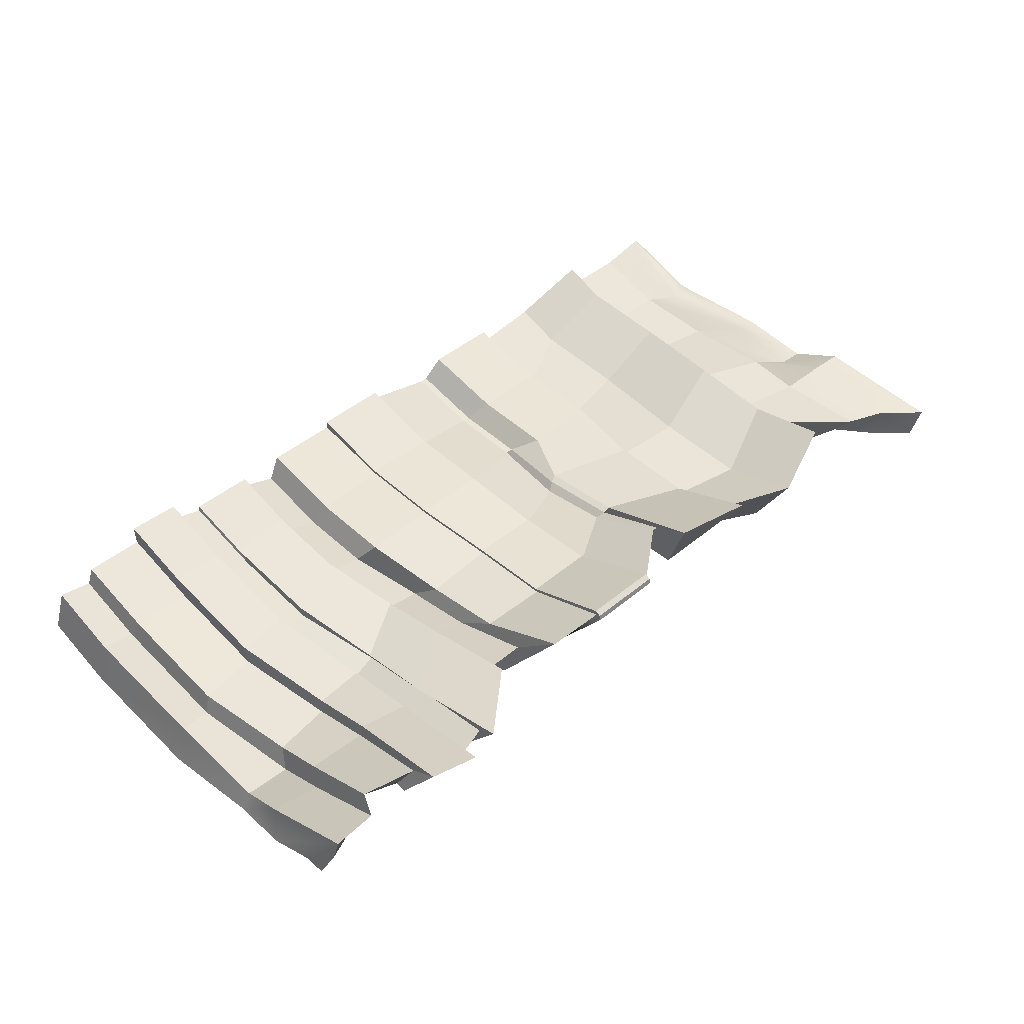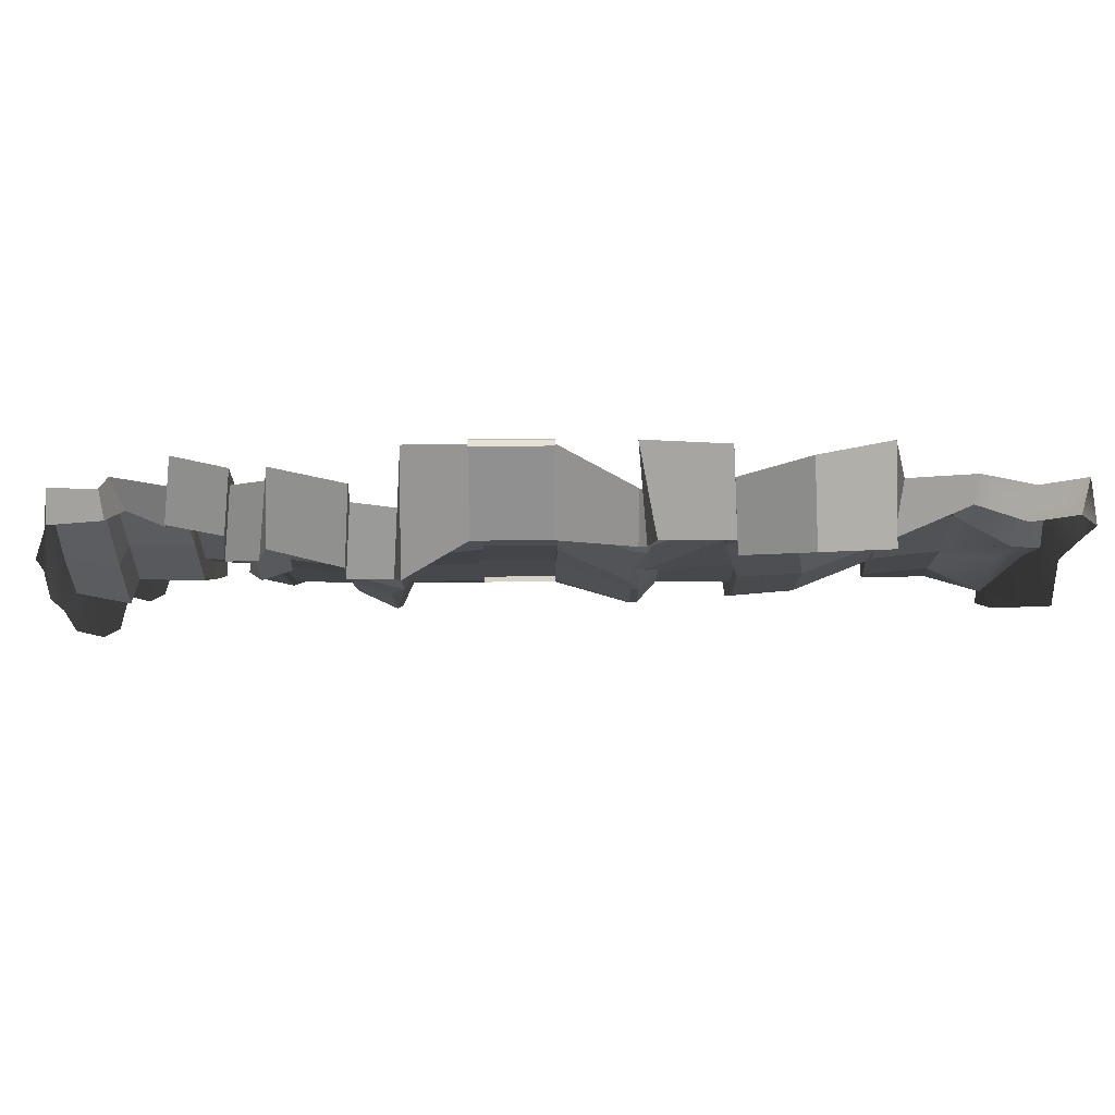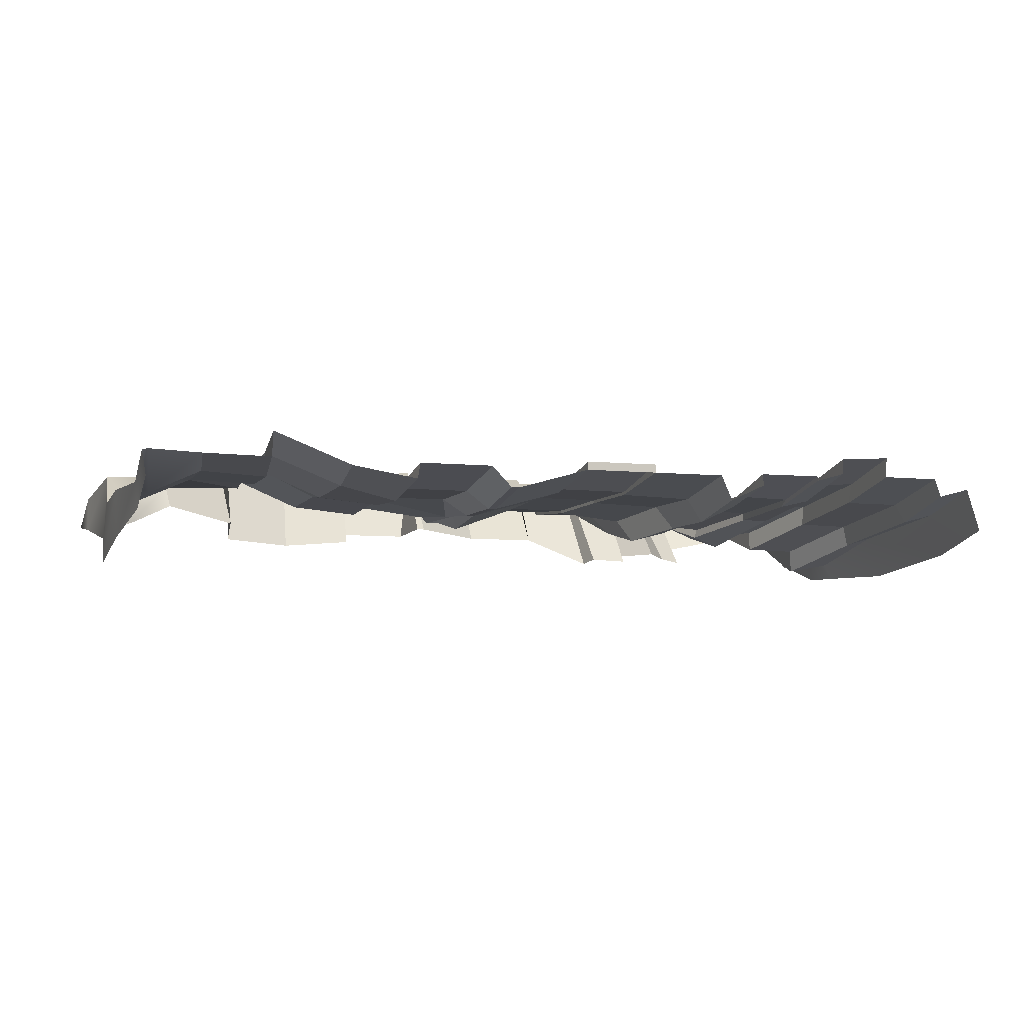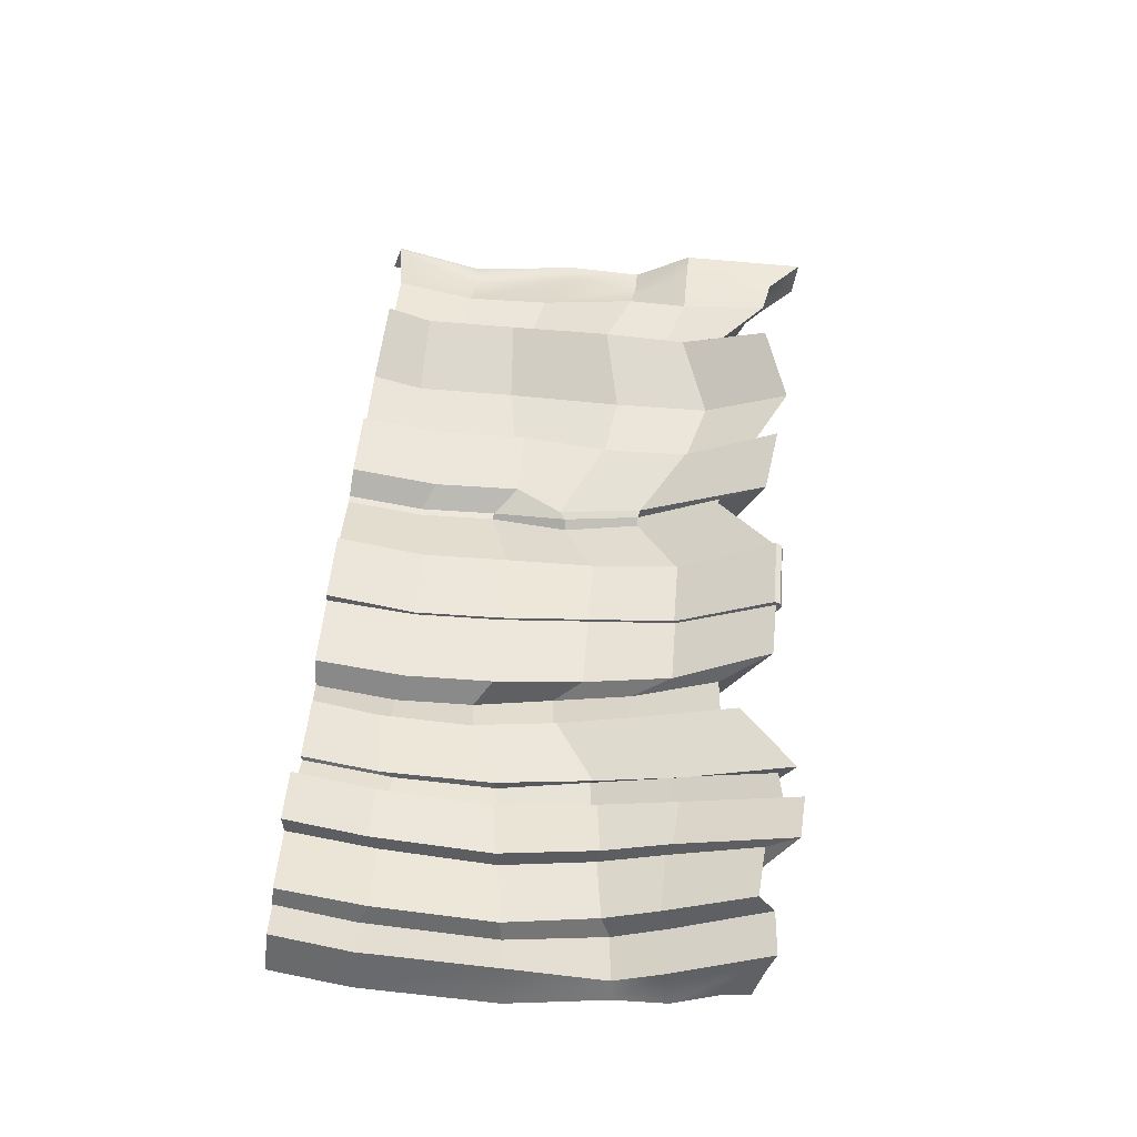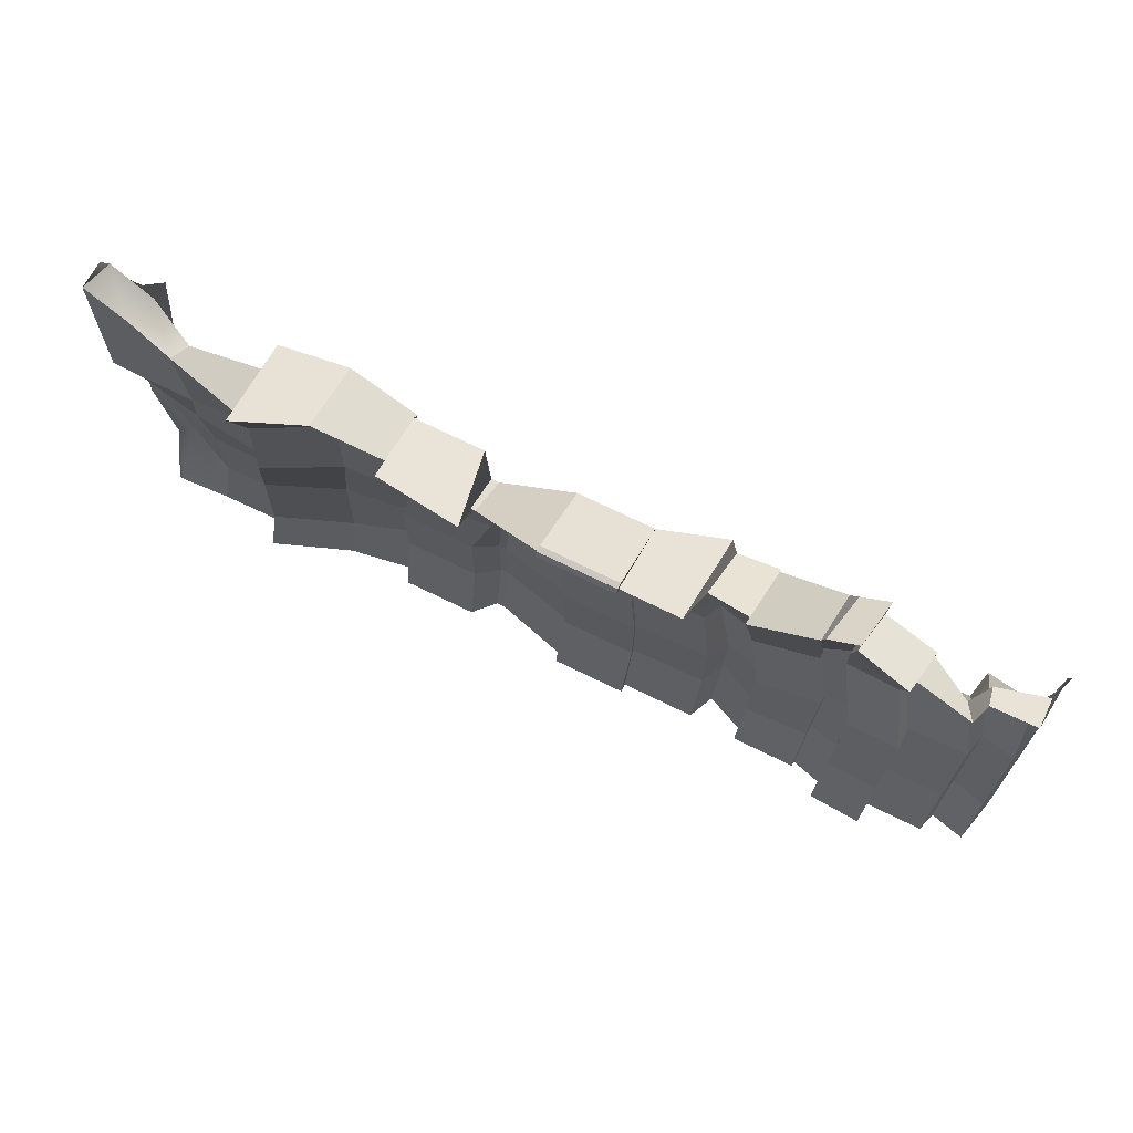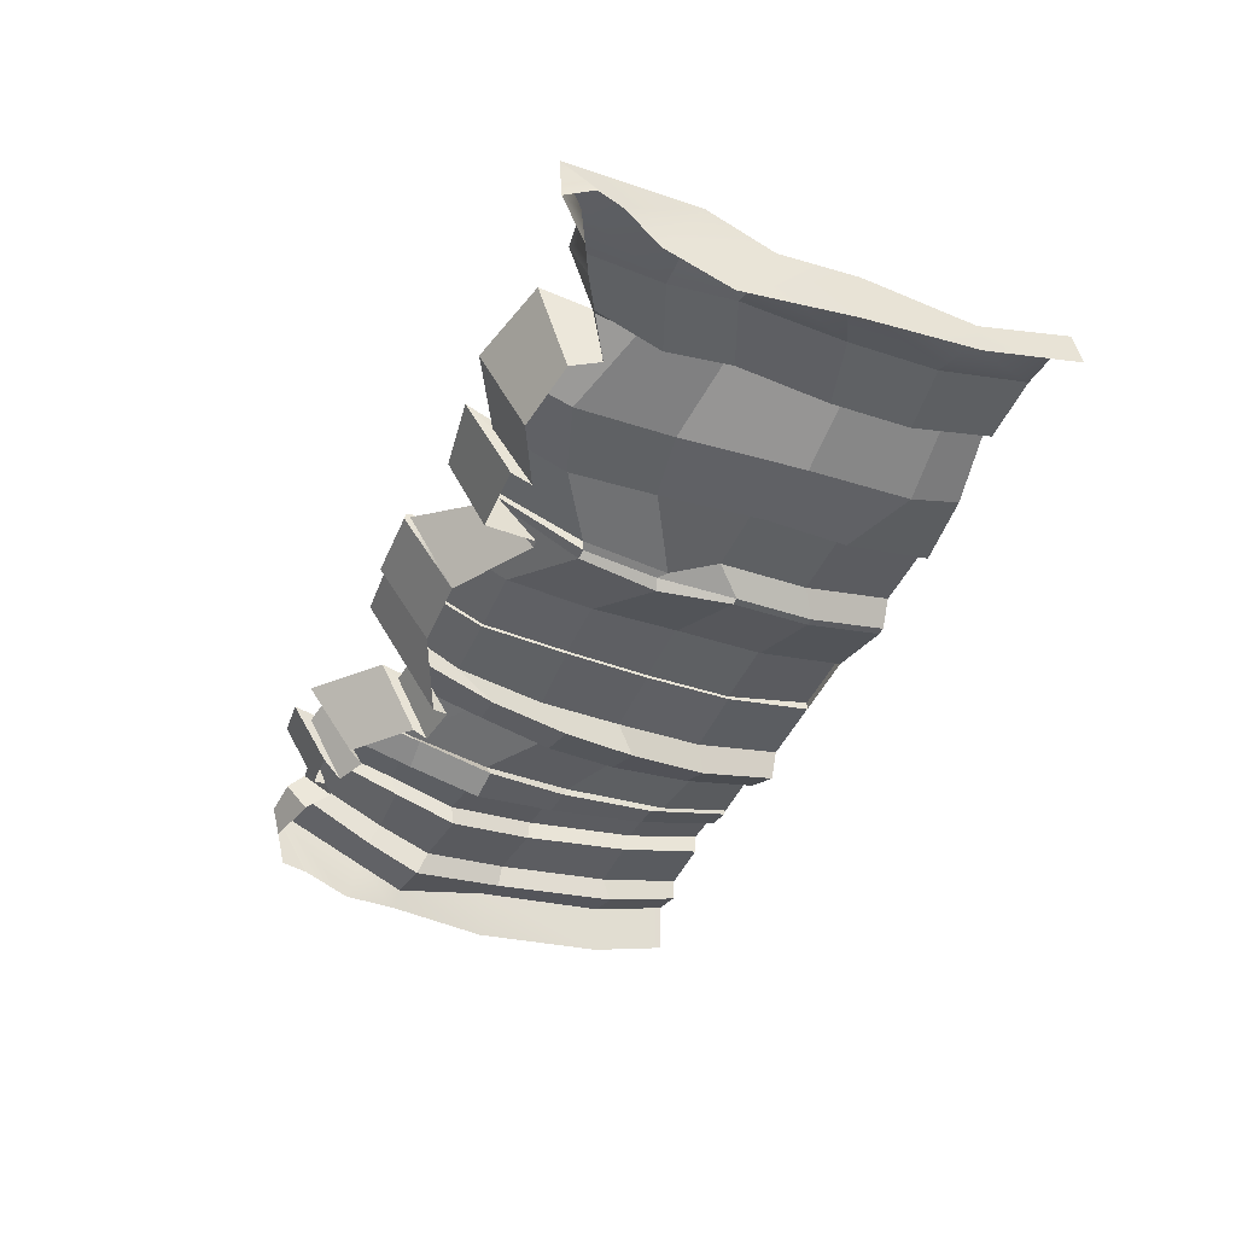
<metadata>
{"format":"obj","ext":"obj","renderer":"f3d","projection":"perspective","resolution":1024,"background":"white","views":[{"elev":46.0,"azim":136.6,"up":"+Z"},{"elev":78.8,"azim":179.8,"up":"+Y"},{"elev":-5.8,"azim":-18.6,"up":"+Z"},{"elev":50.9,"azim":94.6,"up":"+Z"},{"elev":72.3,"azim":26.0,"up":"+Y"},{"elev":-42.2,"azim":-111.9,"up":"+Z"}]}
</metadata>
<code>
g default1
v -3.35 -4.849 0
v -1.554 -4.849 0
v -1.089 -4.918 -0.5108
v -0.8979 -4.918 -0.5108
v 0.8979 -4.849 0
v 2.694 -4.849 0
v 4.49 -4.849 0
v 4.774 -4.845 -0.6122
v -3.35 -2.754 -0.3847
v -1.554 -2.754 -0.3847
v -1.089 -3.08 -0.8484
v -0.8979 -3.08 -0.8484
v 0.8979 -2.754 -0.3405
v 2.694 -2.754 -0.3353
v 4.49 -2.754 -0.3847
v 4.774 -2.984 -0.9969
v -3.35 -0.659 -0.3847
v -1.554 -0.659 -0.3847
v -1.089 -1.241 -0.8484
v -0.8979 -1.241 -0.8484
v 0.8979 -0.659 -0.3405
v 2.694 -0.659 -0.3353
v 4.49 -0.659 -0.3847
v 4.774 -1.123 -0.9969
v -2.925 1.436 -0.2118
v -1.164 0.4506 -0.7233
v -0.9072 0.5969 -0.6966
v -0.8372 0.5969 -1.034
v 0.8372 1.436 -0.4349
v 2.512 1.436 -0.4161
v 4.186 1.436 -0.5965
v 4.349 0.7373 -1.209
v -2.925 3.531 -0.2118
v -1.244 2.488 -0.557
v -1.135 2.435 -0.7128
v -0.8372 2.435 -0.6966
v 0.8372 3.531 -0.2634
v 2.512 3.531 -0.2693
v 4.186 3.531 -0.2118
v 4.349 2.598 -0.8239
v -2.81 5.809 0.905
v -0.8412 5.542 1.071
v -1.04 4.434 0.2792
v -0.8979 4.434 0.2832
v 0.8979 5.849 0.9141
v 2.694 5.849 0.9141
v 4.104 5.809 0.905
v 4.234 4.621 -0.1646
v -2.927 4.754 -0.905
v -1.252 4.754 -0.905
v -1.089 3.508 -0.794
v -0.8979 3.508 -0.794
v 0.8979 4.754 -0.905
v 2.694 4.754 -0.905
v 4.188 4.063 -1.624
v 4.352 3.684 -1.517
v 0.8979 -4.849 0.2019
v 2.694 -4.849 0.2019
v 2.694 -2.754 -0.2583
v 0.8979 -2.754 -0.2504
v 2.694 -0.659 -0.2583
v 0.8979 -0.659 -0.2504
v 2.512 1.436 -0.3391
v 0.8372 1.436 -0.3448
v 2.512 3.503 -0.1936
v 0.8372 3.503 -0.1749
v 2.694 5.817 1.026
v 0.8979 5.817 1.026
v 0.8979 5.987 0.827
v 2.694 5.987 0.827
v 2.694 4.754 -0.905
v 0.8979 4.754 -0.905
v 0.8979 5.955 0.9572
v 2.694 5.955 0.9572
v 5.704 -4.759 -0.196
v 5.702 -2.941 -0.5734
v 5.727 -1.002 -0.6983
v 5.318 0.823 -0.9533
v 5.324 2.55 -0.5264
v 5.233 4.69 -0.05205
v 5.36 3.848 -1.543
v 5.704 -4.709 0.09454
v 5.702 -3.194 -0.3157
v 5.727 -1.086 -0.4516
v 5.318 0.8977 -0.7288
v 5.324 2.775 -0.2646
v 5.233 5.102 0.2511
v 5.36 4.186 -1.37
v 7.249 -4.719 0.09635
v 7.247 -2.952 -0.3214
v 7.256 -0.3854 -0.454
v 6.847 1.872 -0.7228
v 6.867 3.869 -0.31
v 6.768 6.439 0.299
v 6.888 5.283 -1.179
v 7.274 -4.692 -0.01316
v 7.273 -2.652 -0.4833
v 7.288 -0.2862 -0.628
v 6.753 1.798 -0.9554
v 6.74 3.635 -0.5234
v 6.841 6.028 0.104
v 7.074 4.926 -1.351
v 7.996 -4.703 0.1897
v 8.001 -2.685 -0.3147
v 8.023 -0.2563 -0.6096
v 7.442 1.873 -1.196
v 7.425 3.631 -0.805
v 7.534 6.179 -0.02669
v 7.735 5.271 -1.434
v 7.973 -4.773 0.5657
v 7.982 -2.9 0.09956
v 8.001 -0.281 -0.2324
v 7.409 2.003 -0.834
v 7.391 3.845 -0.5049
v 7.498 6.616 0.2281
v 7.693 5.713 -0.9915
v 9.247 -4.762 0.6439
v 9.257 -2.895 0.1711
v 9.255 -0.116 -0.1782
v 8.66 2.163 -0.7446
v 8.64 3.773 -0.2764
v 8.736 6.51 0.5182
v 8.941 5.633 -0.7332
v 9.247 -4.739 0.1534
v 9.257 -2.712 -0.3194
v 9.255 -0.07301 -0.6688
v 8.66 2.091 -1.235
v 8.64 3.62 -0.7669
v 8.736 5.775 0.02759
v 8.937 5.347 -0.7332
v 10.68 -4.747 0.1496
v 10.69 -2.716 -0.3213
v 10.67 0.1163 -0.6753
v 10.07 2.29 -1.244
v 10.07 3.586 -0.7348
v 10.13 5.644 0.2887
v 9.902 4.968 -0.2798
v 10.83 -4.781 -0.3074
v 10.84 -2.96 -0.8137
v 10.8 0.157 -1.204
v 10.21 2.499 -1.821
v 10.21 3.814 -1.239
v 10.26 6.018 -0.05452
v 10.21 5.504 -0.6127
v 11.66 -4.735 -0.08991
v 11.67 -2.919 -0.5957
v 11.61 0.3079 -0.9685
v 11.39 2.589 -1.605
v 11.42 3.715 -1.058
v 11.32 6.087 -0.04858
v 11.33 5.886 -0.784
v -3.407 -4.848 -0.3824
v -3.407 -2.823 -0.7103
v -3.386 -0.9196 -0.6214
v -2.943 1.452 -0.3338
v -2.957 3.527 -0.4369
v -2.857 5.184 0.3401
v -2.977 4.289 -1.145
v -4.984 -4.8 -0.1164
v -4.984 -3.6 -0.4725
v -4.962 -1.171 -0.5055
v -4.521 1.672 -0.1782
v -4.545 4.001 -0.229
v -4.451 6.053 0.6022
v -4.572 5.03 -1.234
v -6.824 -4.604 0.6372
v -6.824 -3.542 0.2499
v -6.792 -1.27 0.2138
v -6.35 1.269 0.5879
v -6.388 3.287 0.4088
v -6.231 5.43 1.075
v -6.285 4.762 -1.118
v -6.848 -4.587 0.03119
v -6.631 -2.756 -0.2221
v -6.596 -0.9081 -0.1968
v -6.449 1.172 0.2503
v -6.374 2.745 0.09897
v -6.551 4.349 0.5057
v -6.334 4.031 -0.7376
v -8.446 -4.555 0.05669
v -8.176 -2.587 -0.1189
v -8.145 -0.5375 -0.09816
v -8.056 1.811 0.222
v -7.808 3.272 0.3701
v -7.958 5.401 0.3493
v -7.888 4.961 -0.2113
v -9.687 -4.721 0.08174
v -9.422 -2.583 -0.6972
v -9.397 0.08764 -0.3256
v -9.299 1.883 -0.4933
v -9.051 3.285 0.3684
v -9.101 5.579 0.06266
v -8.923 5.425 -0.6901
v -9.844 -4.733 0.05867
v -9.733 -2.58 -0.4487
v -9.9 0.08521 -0.358
v -9.933 1.894 -0.5197
v -9.789 3.308 0.3538
v -10 6.365 0.04411
v -9.813 6.24 -0.7164
v -9.774 -4.963 -0.5638
v -9.674 -2.648 -1.089
v -9.86 0.1026 -1.551
v -9.903 2.798 -1.996
v -9.771 4.211 -1.25
v -10.12 5.115 -0.9331
v -10.25 5.697 -0.8381
v 11.93 -4.845 -1.174
v 11.95 -2.994 -1.683
v 11.88 0.2449 -2.061
v 11.63 2.638 -2
v 11.64 3.897 -1.971
v 11.53 5.038 -1.576
v 11.56 5.633 -1.443
g RoadKillOut initialShadingGroup initialShadingGroup1 polySurface1
f 1 2 10 9
f 2 3 11 10
f 3 4 12 11
f 4 5 13 12
f 57 58 59 60
f 6 7 15 14
f 7 8 16 15
f 9 10 18 17
f 10 11 19 18
f 11 12 20 19
f 12 13 21 20
f 60 59 61 62
f 14 15 23 22
f 15 16 24 23
f 17 18 26 25
f 18 19 27 26
f 19 20 28 27
f 20 21 29 28
f 62 61 63 64
f 22 23 31 30
f 23 24 32 31
f 25 26 34 33
f 26 27 35 34
f 27 28 36 35
f 28 29 37 36
f 64 63 65 66
f 30 31 39 38
f 31 32 40 39
f 33 34 42 41
f 34 35 43 42
f 35 36 44 43
f 36 37 45 44
f 66 65 67 68
f 38 39 47 46
f 39 40 48 47
f 41 42 50 49
f 42 43 51 50
f 43 44 52 51
f 44 45 53 52
f 69 70 71 72
f 46 47 55 54
f 47 48 56 55
f 5 6 58 57
f 6 14 59 58
f 13 5 57 60
f 14 22 61 59
f 21 13 60 62
f 22 30 63 61
f 29 21 62 64
f 30 38 65 63
f 37 29 64 66
f 38 46 67 65
f 70 69 73 74
f 45 37 66 68
f 46 54 71 70
f 54 53 72 71
f 53 45 69 72
f 45 68 73 69
f 68 67 74 73
f 67 46 70 74
f 16 8 75 76
f 24 16 76 77
f 32 24 77 78
f 40 32 78 79
f 48 40 79 80
f 56 48 80 81
f 76 75 82 83
f 77 76 83 84
f 78 77 84 85
f 79 78 85 86
f 80 79 86 87
f 81 80 87 88
f 83 82 89 90
f 84 83 90 91
f 85 84 91 92
f 86 85 92 93
f 87 86 93 94
f 88 87 94 95
f 90 89 96 97
f 91 90 97 98
f 92 91 98 99
f 93 92 99 100
f 94 93 100 101
f 95 94 101 102
f 97 96 103 104
f 98 97 104 105
f 99 98 105 106
f 100 99 106 107
f 101 100 107 108
f 102 101 108 109
f 104 103 110 111
f 105 104 111 112
f 106 105 112 113
f 107 106 113 114
f 108 107 114 115
f 109 108 115 116
f 111 110 117 118
f 112 111 118 119
f 113 112 119 120
f 114 113 120 121
f 115 114 121 122
f 116 115 122 123
f 118 117 124 125
f 119 118 125 126
f 120 119 126 127
f 121 120 127 128
f 122 121 128 129
f 123 122 129 130
f 125 124 131 132
f 126 125 132 133
f 127 126 133 134
f 128 127 134 135
f 129 128 135 136
f 130 129 136 137
f 132 131 138 139
f 133 132 139 140
f 134 133 140 141
f 135 134 141 142
f 136 135 142 143
f 137 136 143 144
f 139 138 145 146
f 140 139 146 147
f 141 140 147 148
f 142 141 148 149
f 143 142 149 150
f 144 143 150 151
f 1 9 153 152
f 9 17 154 153
f 17 25 155 154
f 25 33 156 155
f 33 41 157 156
f 41 49 158 157
f 152 153 160 159
f 153 154 161 160
f 154 155 162 161
f 155 156 163 162
f 156 157 164 163
f 157 158 165 164
f 159 160 167 166
f 160 161 168 167
f 161 162 169 168
f 162 163 170 169
f 163 164 171 170
f 164 165 172 171
f 166 167 174 173
f 167 168 175 174
f 168 169 176 175
f 169 170 177 176
f 170 171 178 177
f 171 172 179 178
f 173 174 181 180
f 174 175 182 181
f 175 176 183 182
f 176 177 184 183
f 177 178 185 184
f 178 179 186 185
f 180 181 188 187
f 181 182 189 188
f 182 183 190 189
f 183 184 191 190
f 184 185 192 191
f 185 186 193 192
f 187 188 195 194
f 188 189 196 195
f 189 190 197 196
f 190 191 198 197
f 191 192 199 198
f 192 193 200 199
f 194 195 202 201
f 195 196 203 202
f 196 197 204 203
f 197 198 205 204
f 198 199 206 205
f 199 200 207 206
f 146 145 208 209
f 147 146 209 210
f 148 147 210 211
f 149 148 211 212
f 150 149 212 213
f 151 150 213 214

</code>
